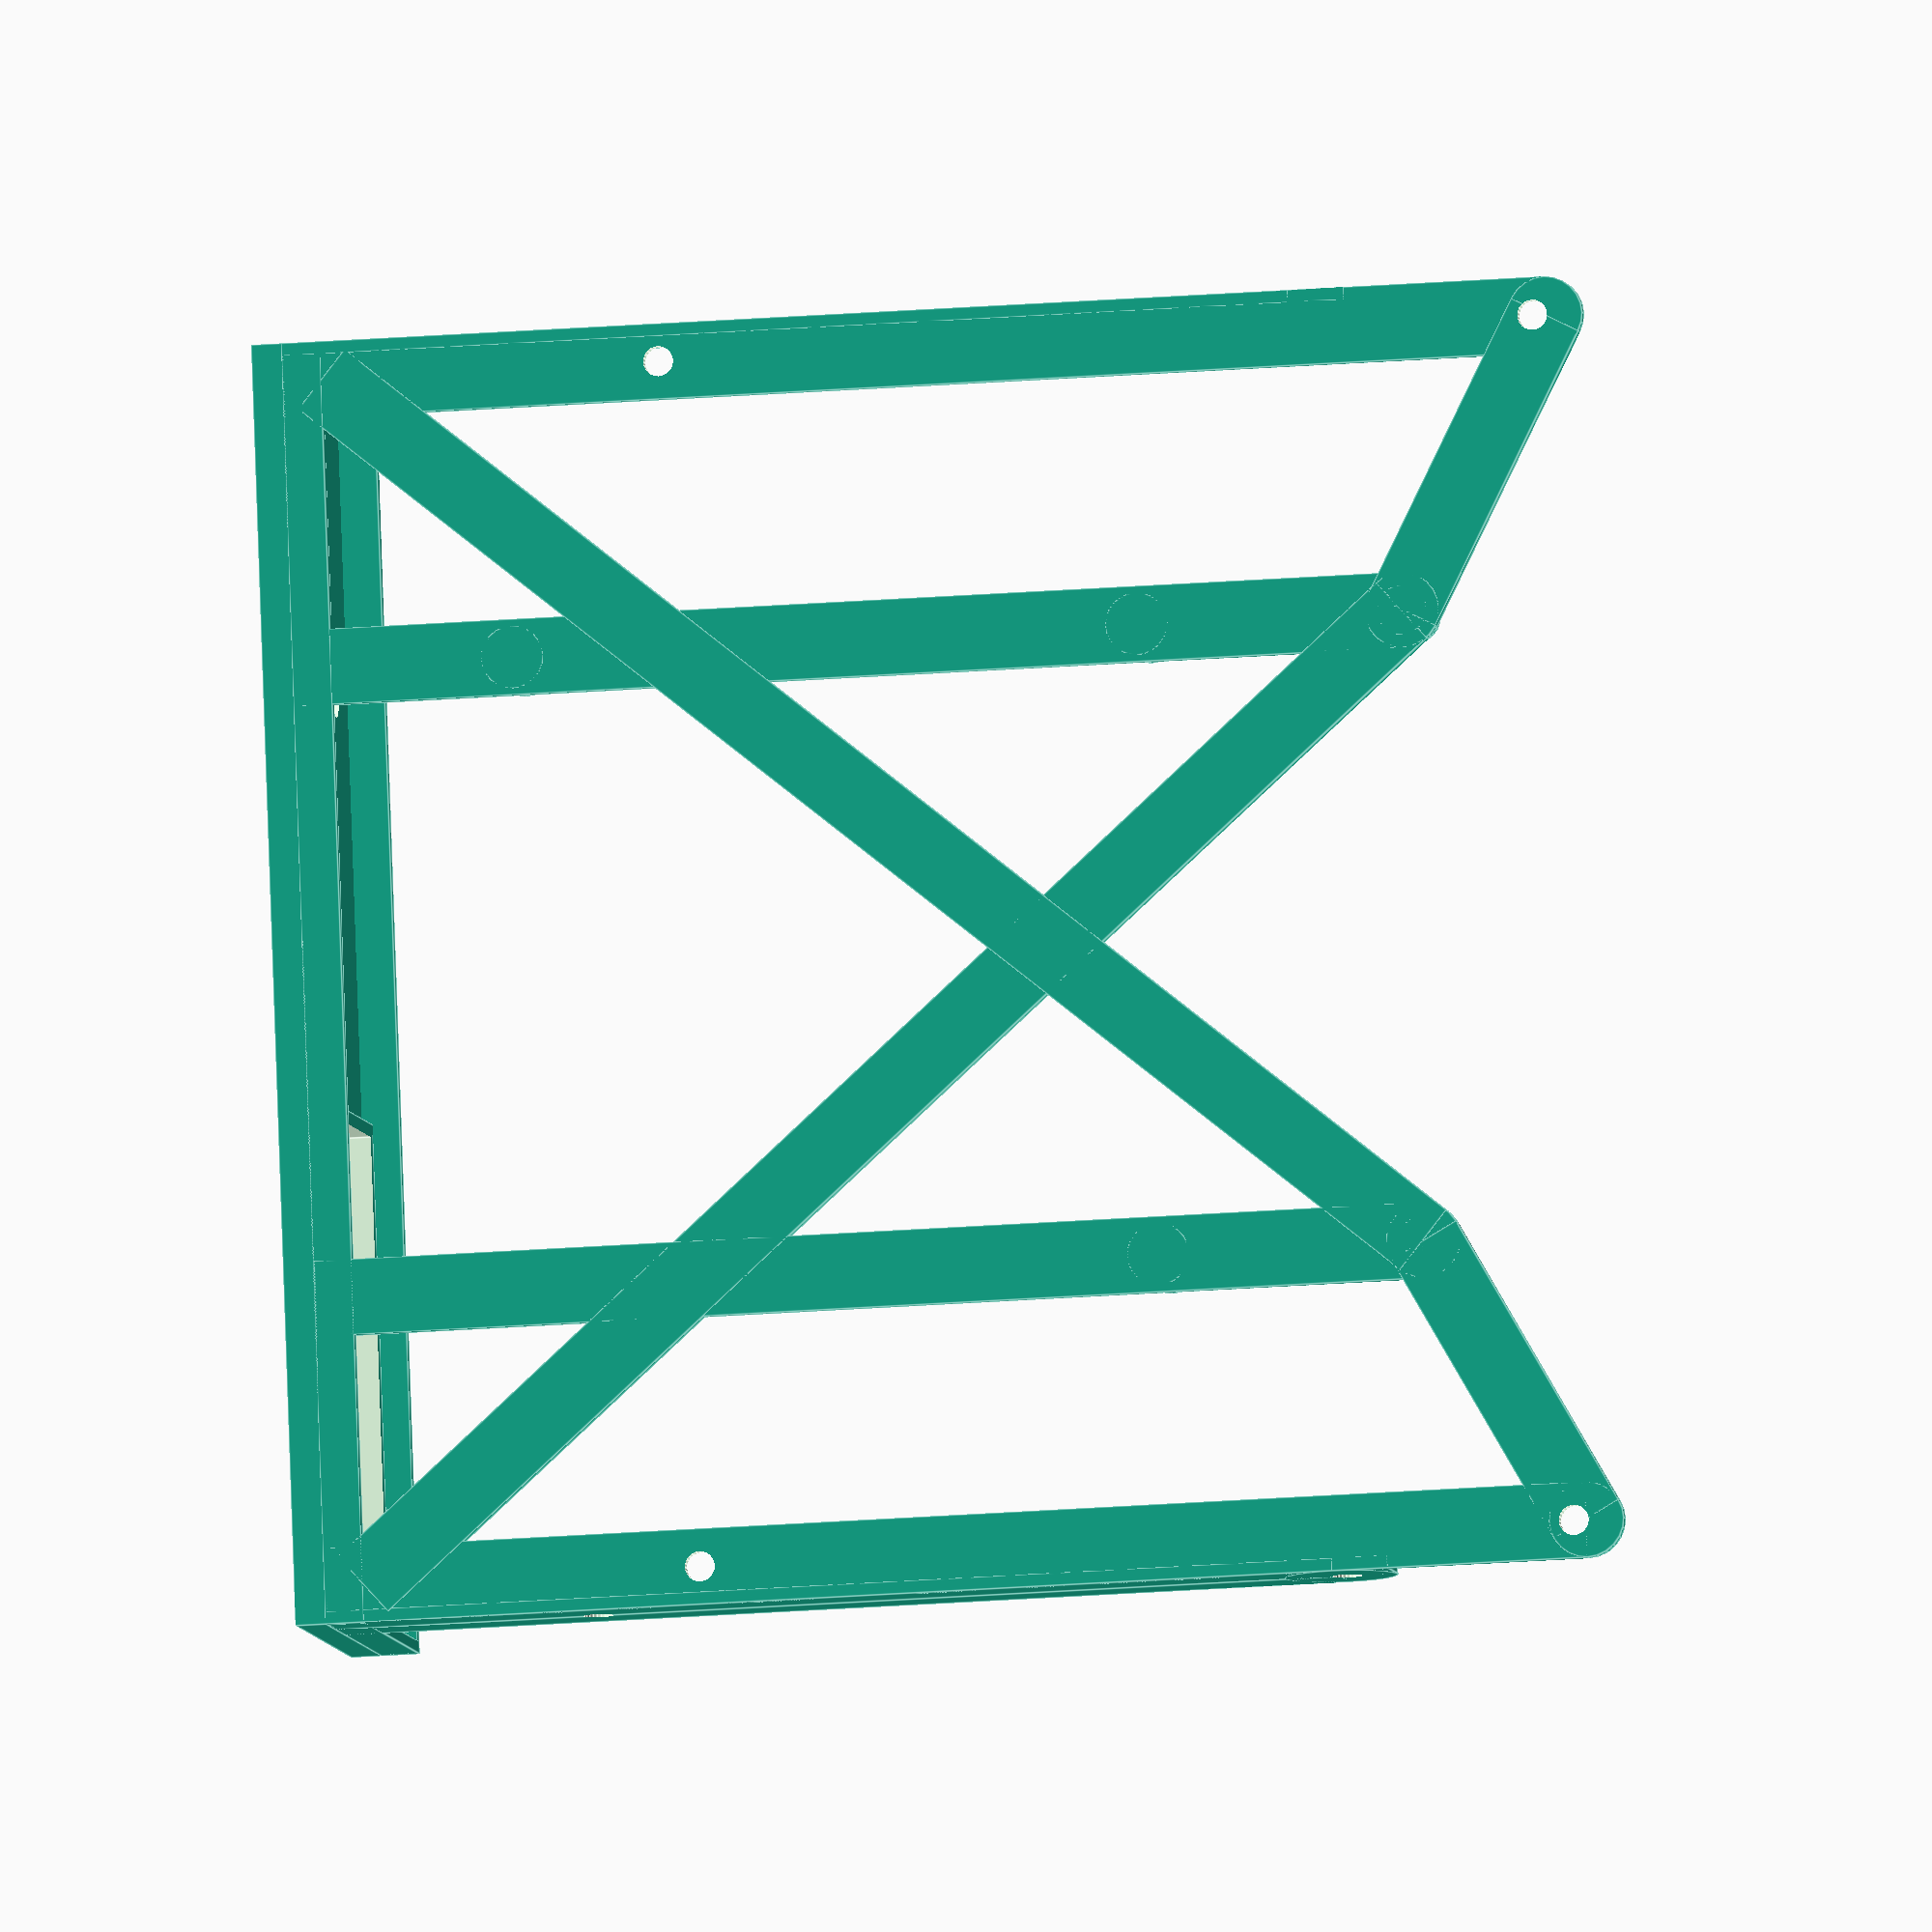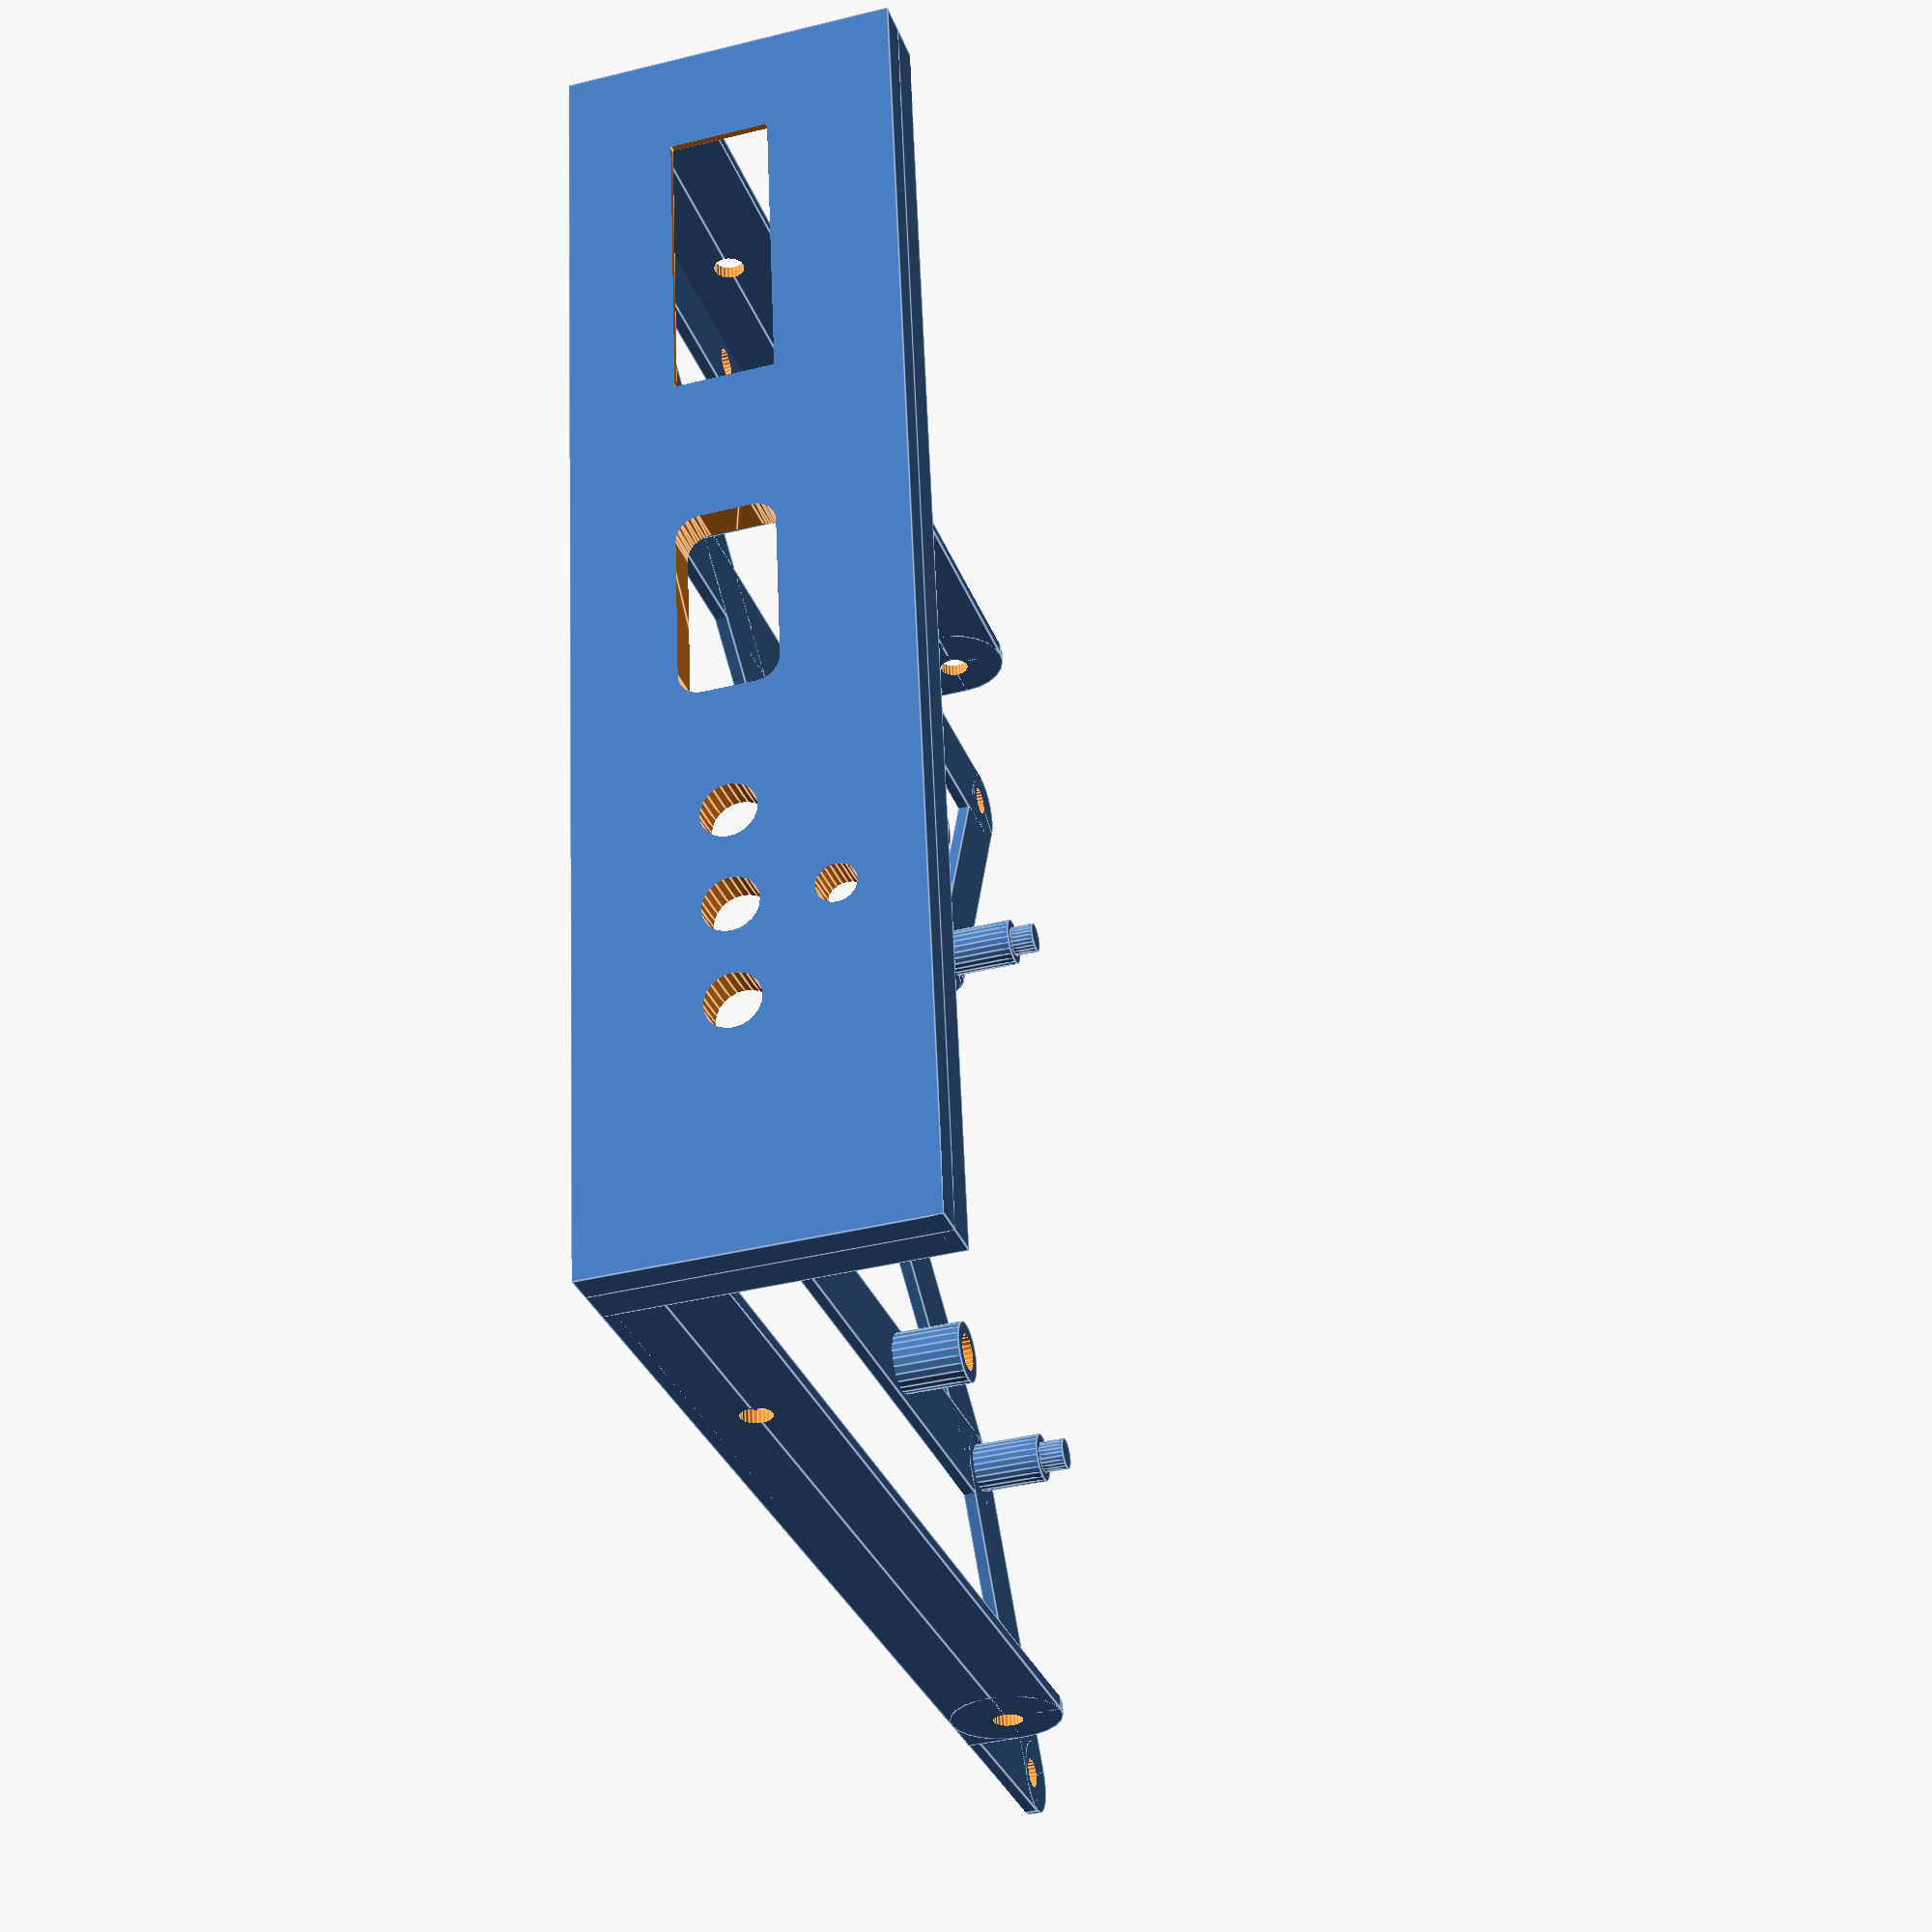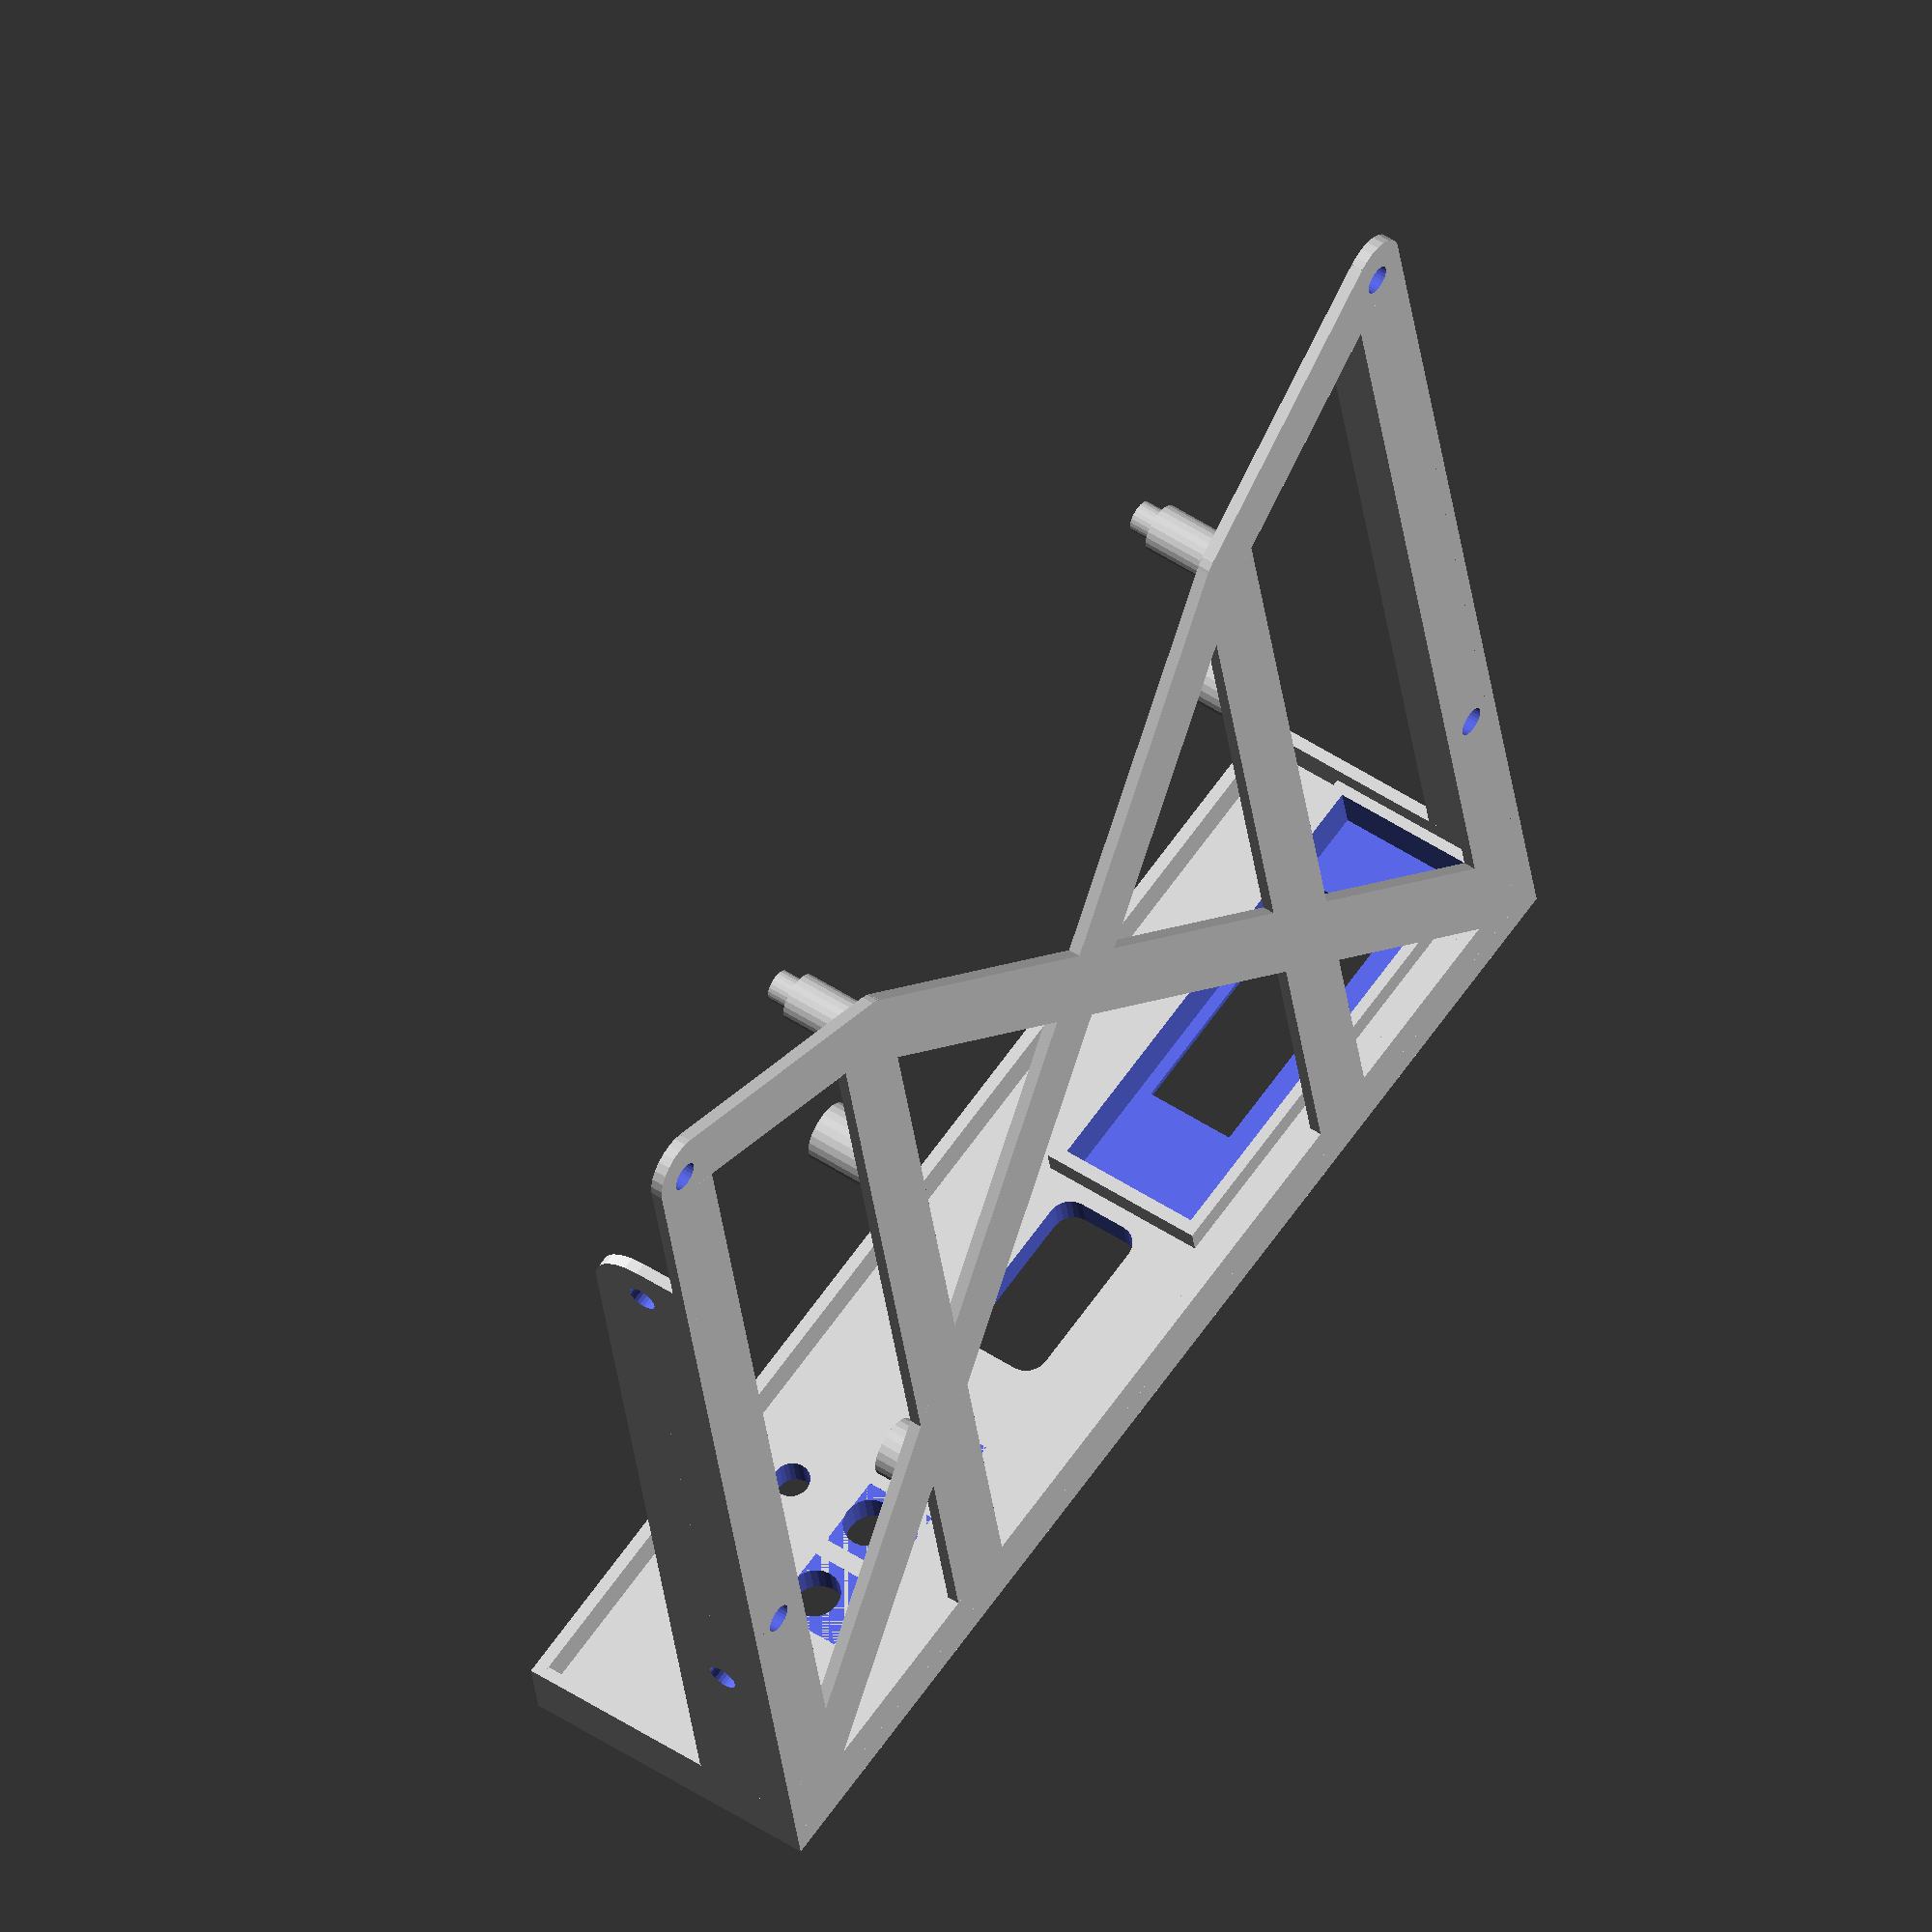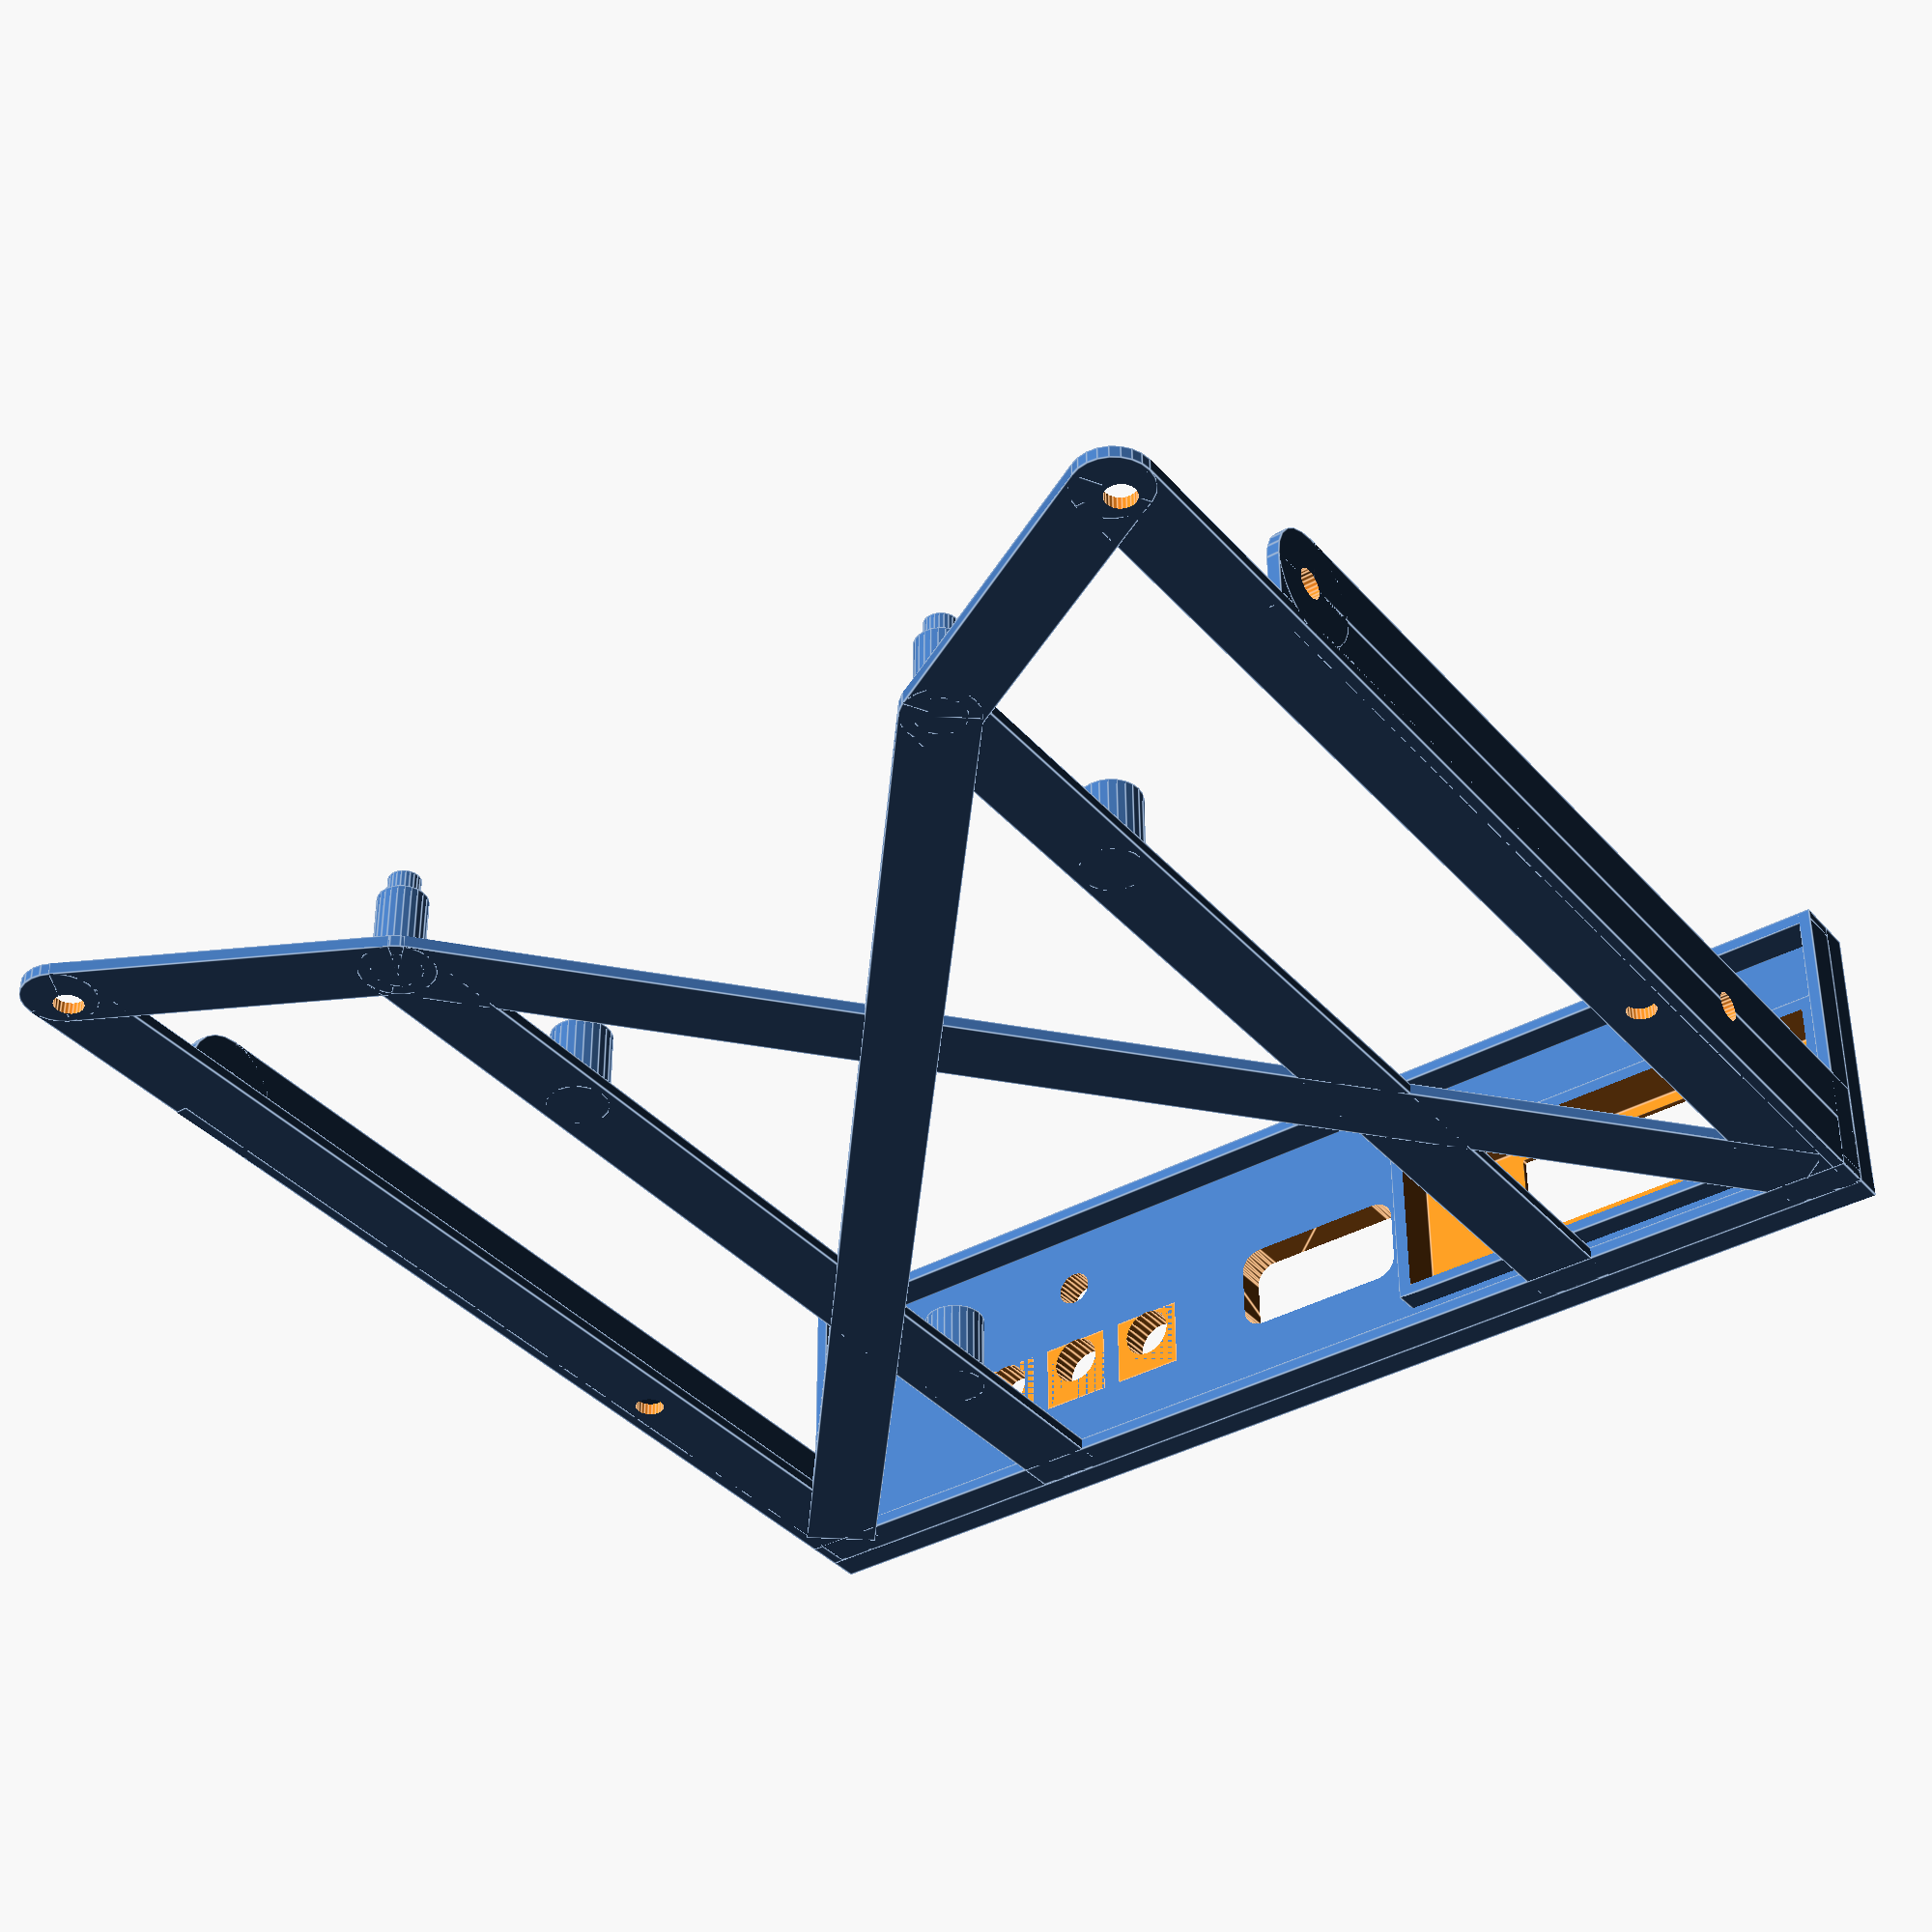
<openscad>
$fn = 24;

w1 = 59;
h1 = 54.5;
w2 = 39;
h2 = 57.25;
h = h1 + h2; // 111.75; measured, matches h1 + h2
d = 1;

wTot = 101.6;

DEBUG=true;

module debug(s) {
    if (DEBUG) {
        echo(str(s));
    }
}

rHole = 1.5;
dEdge = 3;
x1 = dEdge + rHole;
x2 = x1 + 50;

y1 = 21.5 + rHole;
y2 = y1 + 21.25;
y3 = y2 + 50;

module pcb() {
    debug("pcb()");
    difference() {
        union() {
            cube([w1, h1, d]);
            translate([0, h1-0.1, 0]) cube([w2, h2+0.1, d]);
        }
        union() {
            //$fn=24;
            translate([0, 0, d/2]) scale([1, 1, 2]) {
                translate([x1, y1, 0]) cylinder(r=r, h=d, center=true);
                translate([x2, y1, 0]) cylinder(r=r, h=d, center=true);
                translate([x1, y2, 0]) cylinder(r=r, h=d, center=true);
                translate([x2, y2, 0]) cylinder(r=r, h=d, center=true);
                translate([x1, y3, 0]) cylinder(r=r, h=d, center=true);
            }
        }
    }
}

hConn = 7;
yConn = -hConn;

module connectors() {
    debug("connectors()");
    // power connector
    translate([1, yConn, 0]) cube([10, hConn+3, 5]);
    
    // FDC connector
    translate([w1 - 17*2.54, yConn, 0])
        cube([17*2.54, hConn+5, 5.08]);
    
    // headers
    translate([17, 8, 0]) cube([7*2.54, 2*2.54, 8]);
    
    // programming headers
    translate([2.54, 8+2.54, 0]) cube([5*2.54, 2.54, 6.5]);
    translate([2*2.54, 8, 0]) cube([4*2.54, 2.54, 6.5]);
}

module support(rO=3, rI=rHole-0.3, h=2, d=1) {
    debug("support()");
    if (d >=0) {
        translate([0, 0, -h/2])
            cylinder(r=rO, h=h, center=true);
        translate([0, 0, d/2])
            cylinder(r=rI, h=d, center=true);
    } else {
        difference() {
            translate([0, 0, -h/2])
                cylinder(r=rO, h=h, center=true);
            translate([0, 0, d/2 + 0.1])
                cylinder(r=rI, h=abs(d)+0.2, center=true);
        }
    }
}

rButton = 1.9 + 0.2;
zButton = 5;

xSpacingButton = 7.5;
xButton1 = 5;
xButton2 = xButton1 + xSpacingButton;
xButton0 = xButton1 - xSpacingButton;

module horizontalCylinder(x, y, z, r, d) {
    debug("horizontalCylinder()");
    translate([x, y, z]) rotate([-90, 0, 0]) {
        //$fn = 24;
        translate([0, 0, d/2 - 0.1]) cylinder(r=r, h=d + 0.1, center=true);
    }
}

module button(xButton=0, extra=0) {
    debug("button()");
    horizontalCylinder(xButton, extra, zButton, rButton+extra, 5-extra);
    translate([xButton-3, -6, d]) cube([6, 6+extra, 6]);
}

module buttons(extra=0) {
    debug("buttons()");
    translate([0, h, 0]) {
        button(xButton0, extra);
        button(xButton1, extra);
        button(xButton2, extra);
    }
}

zLed = zButton + 7.5;
rLed = 1.5;
xLed = xButton1;

module led(extra=0) {
    debug("led()");
    translate([0, h, 0]) {
        horizontalCylinder(xLed, 0, zLed, rLed+extra, 3);
    }
}

module leds(extra=0) {
    debug("leds()");
    led();
}

xUSB = 22.6;
wUSB = 15;
hUSB = 7.5;
zUSB = 1.5;
rUSB = 1.75;
dUSB = 10;

module roundedRect(size, radius)
{
    debug("roundedRect()");
	x = size[0];
	y = size[1];
	z = size[2];

	linear_extrude(height=z)
	hull()
	{
        //$fn=24;
        
		// place 4 circles in the corners, with the given radius
		translate([(-x/2)+radius, (-y/2)+radius, 0])
		circle(r=radius);
	
		translate([(x/2)-radius, (-y/2)+radius, 0])
		circle(r=radius);
	
		translate([(-x/2)+radius, (y/2)-radius, 0])
		circle(r=radius);
	
		translate([(x/2)-radius, (y/2)-radius, 0])
		circle(r=radius);
	}
}

module usb(extra=0) {
    debug("usb()");
    translate([xUSB + wUSB/2, h-dUSB/2, zUSB+hUSB/2]) rotate([-90, 0, 0]) {
        roundedRect([wUSB+2*extra, hUSB+2*extra, dUSB], rUSB);
    }
}

module faceHoles(extra=0) {
    debug("faceHoles()");
    buttons(extra=extra);
    leds(extra=extra);
    usb(extra=extra);
}

module threeLeds() {
}

// width of PCB = 38mm
oled128x32Width = 38;
// Depth of PCB plus display etc = 2.8mm
oled128x32Depth = 2.45;
// Height of PCB = 12mm
oled128x32Height = 12;

oled128x32VisibleWidth = 22.384;
oled128x32VisibleXOffset = 5+1.1;
oled128x32VisibleHeight = 7.584;
oled128x32VisibleYOffset = oled128x32Height - 1.1 - oled128x32VisibleHeight;


module oled128x32(extra=0.1) {
    debug("oled128x32()");
    overlap = 0.1;
    union() {
        // PCB + display module + pins + folded flat cable:
        // - start 5mm back to allow space for insertion
        translate([-extra, -extra, -(5+oled128x32Depth)])
            cube([oled128x32Width, oled128x32Height, 5+oled128x32Depth]);

        // display active area including border!
        // push it out 4mm to ensure it penetrates through the front
        // of the faceplate
        // starts at 5mm (pcb inset) + 1.1mm (from the display edge),
        translate([oled128x32VisibleXOffset, oled128x32VisibleYOffset, -overlap])
            cube([oled128x32VisibleWidth, oled128x32VisibleHeight, 4+overlap]);
    }
}

module oled128x32Holder(extra=0.1) {
    debug("oled128x32Holder()");
    translate([-1, -1, -4]) cube([2 + oled128x32Width, 2 + oled128x32Height, 4]);
}

module placeholder(extra=0) {
    debug("placeholder()");
    pcb();

    faceHoles(extra=extra);
    connectors();
}

module supports(rO=2, rI=rHole-0.2, hh=2) {
    debug("supports()");
    //$fn=24;
    dh = -(hh-1);
    translate([x1, y1, 0]) support(rO=rO, rI=rI, h=hh, d=2);
    translate([x2, y1, 0]) support(rO=rO, rI=rI, h=hh, d=2);
    translate([x1, y2, 0]) support(rO=2.5, rI=1.5, h=hh, d=dh);
    translate([x2, y2, 0]) support(rO=2.5, rI=1.5, h=hh, d=dh);
    translate([x1, y3, 0]) support(rO=2.5, rI=1.5, h=hh, d=dh);
}

module faceplate(d=2, hh=2, hTot=25.4, displayD=0.5, left=0, right=0) {
    debug("faceplate()");
    leftMax = xButton0 - rButton - 2;
    left = min(left, leftMax);
    
    rightMin = w2 + 2;
    right = max(rightMin, right);
    
    hMin = zLed + rLed + 2 + hh;
    hTot = max(hTot, hMin);
  
    oledOffset = -1.7;
    
    difference() {
        union() {
            translate([left, h, -hh]) cube([right - left, d, hTot]);
            translate([w2 + oled128x32Width + 1, h + d - displayD, oledOffset])
                rotate([-90, 180, 0])
                oled128x32Holder();
        }
        union() {
            faceHoles(extra=0);
            translate([w2 + oled128x32Width + 1, h + d - displayD, oledOffset])
                rotate([-90, 180, 0])
                oled128x32();
        }
    }
}

leftForCenter = -((wTot - w1) / 2);

module supportsAndFaceplate(rO=2, rI=rHole-0.2, hh=2, dF=2) {
    debug("supportsAndFaceplate()");
    supports(rO, rI, hh);
    
    translate([x1-rO, y1, -hh]) cube([rO*2, h+dF-y1, 1]);
    translate([x2-rO, y1, -hh]) cube([rO*2, y2-y1, 1]);
    translate([w2+2-2*rO, y1, -hh]) cube([rO*2, h+dF-y1, 1]);
    translate([x1, y1-rO, -hh]) cube([x2-x1, rO*2, 1]);
    translate([x1, y2-rO, -hh]) cube([x2-x1, rO*2, 1]);
    
    faceplate(d=dF, hh=hh);
}

sideHoleYs = [21, 81, 111];
sideHoleZ = 4.5;
sideHoleR = 1.2;

module sideHoles(left, right) {
    debug("sideHoles()");
    //$fn=24;
    for(sideHoleY = sideHoleYs) {
        debug(["sideHoleY = ", sideHoleY]);
        // left
        translate([left, h - sideHoleY, sideHoleZ])
        rotate([0, -90, 0])
        cylinder(r=sideHoleR, h=4, center=true);
        
        // right
        translate([right, h - sideHoleY, sideHoleZ])
        rotate([0, 90, 0])
        cylinder(r=sideHoleR, h=4, center=true);
    }
}

bottomHoleYs = [30, 100];
bottomHoleX = 3;
bottomHoleR = 1.2;

module bottomHoles(left, right) {
    debug("bottomHoles()");
    //$fn=24;
    for (bottomHoleY = bottomHoleYs) {
        debug(["bottomHoleY = ", bottomHoleY]);
        // left
        translate([left + bottomHoleX, h - bottomHoleY, 0])
        cylinder(r=bottomHoleR, h=4, center=true);
        
        // right
        translate([right - bottomHoleX, h - bottomHoleY, 0])
        cylinder(r=bottomHoleR, h=4, center=true);
    }
}

module lowerBoxAndFaceplate(rO=2, rI=rHole-0.2, hh=5, dF=2, left=-21, right=left+101.6) {
    debug("lowerBoxAndFaceplate()");
    supports(rO, rI, hh);

    hTot = h + hConn;

    difference() {
        union() {
            // bottom
            translate([left, yConn, -hh]) cube([right-left, hTot, d]);
            // left side
            translate([left, yConn, -hh]) cube([1, hTot, 14]);
            // right side
            translate([right-1, yConn, -hh]) cube([1, hTot, 14]);
            // back left
            translate([left, yConn, -hh]) cube([-left-7, 1, 14]); 
            // back right
            translate([w1+7, yConn, -hh]) cube([right-w1-7, 1, 14]); 
            // back bottom
            translate([left, yConn, -hh]) cube([right-left, 1, hh-0.5]);
        }
        union() {
            translate([0, 0, -hh]) sideHoles(left, right);
            translate([0, 0, -hh]) bottomHoles(left, right);
        }
    }
    
    faceplate(d=dF, hh=hh, left=left, right=right);
}

module lid() {
    debug("lid()");
}

module bottomBar(p1, p2, w, h) {
    dx = p2[0] - p1[0];
    dy = p2[1] - p1[1];
    
    l = sqrt(dx*dx + dy*dy);
    ndx = dx / l;
    ndy = dy / l;
    
    angle = atan2(dy, dx);
    
    translate([p1[0], p1[1], 0])
        rotate([0, 0, angle])
        translate([0, -w/2, 0])
        cube([l, w, h]);
}

module roundedCorner(r, h) {
    union() {
        translate([0, 0, h/2]) cylinder(r=r, h=h, center=1);
        translate([-r, 0, 0]) cube([2*r, r, 1]);
        translate([0, -r, 0]) cube([r, 2*r, 1]);
    }
}


module minimalBoxAndFaceplate(rO=2, rI=rHole-0.2, hh=5, dF=2, left=-21, right=left+101.6) {
    debug("lowerBoxAndFaceplate()");
    supports(rO, rI, hh);

    sideStartY = h - sideHoleYs[1] - 4;
    sideH = h - sideStartY;
    sideZ = 9;
    sideZ2 = sideZ / 2;

    bottomStartY = h - bottomHoleYs[1] - 4;
    bottomH = h - bottomStartY;
    bottomW = 6;
    bottomR = bottomW / 2;

    hTot = h + hConn;
    xx0 = left + bottomW/2;
    xx1 = right - bottomW / 2;
    yy0 = bottomStartY + bottomW / 2;
    yy1 = h - bottomW / 2;

    difference() {
        union() {
            
            // bottom left side
            translate([left, bottomStartY + bottomR, -hh]) cube([bottomW, bottomH - bottomR, 1]);
            // bottom right side
            translate([right - bottomW, bottomStartY + bottomR, -hh]) cube([bottomW, bottomH - bottomR, 1]);
            
            // bottom, left supports
            translate([x1 - bottomR, y1, -hh]) cube([bottomW, h-y1, 1]);
            translate([x1, y1, -hh]) cylinder(r=bottomR, h=1);
            // bottom, right supports
            translate([x2 - bottomR, y1, -hh]) cube([bottomW, h-y1, 1]);
            translate([x2, y1, -hh]) cylinder(r=bottomR, h=1);
            // bottom, back
            translate([left + bottomR, bottomStartY + bottomR, 0.5-hh]) cylinder(r=bottomR, h=1, center=true);
            translate([right - bottomR, bottomStartY + bottomR, 0.5-hh]) cylinder(r=bottomR, h=1, center=true);
            
            
            translate([0, 0, -hh]) bottomBar([xx0, yy0], [x1, y1], bottomW, 1);
            translate([0, 0, -hh]) bottomBar([x1, y1], [xx1, yy1], bottomW, 1);
            translate([0, 0, -hh]) bottomBar([xx1, yy0], [x2, y1], bottomW, 1);
            translate([0, 0, -hh]) bottomBar([x2, y1], [xx0, yy1], bottomW, 1);
            
            //$fn=24;
            // left side
            translate([left, sideStartY, -hh]) cube([1, sideH, sideZ2]);
            translate([left, sideStartY+sideZ2, -hh+sideZ2]) cube([1, sideH-sideZ2,
 sideZ2]);
            translate([left, sideStartY+sideZ2, -hh+sideZ2]) rotate([0, 90, 0]) cylinder(r=sideZ2, h=1);
            
            // right side
            translate([right-1, sideStartY, -hh]) cube([1, sideH, sideZ2]);
            translate([right-1, sideStartY+sideZ2, -hh+sideZ2]) cube([1, sideH-sideZ2,
 sideZ2]);
            translate([right-1, sideStartY+sideZ2, -hh+sideZ2]) rotate([0, 90, 0]) cylinder(r=sideZ2, h=1);
        }
        union() {
            translate([0, 0, -hh]) sideHoles(left, right);
            translate([0, 0, -hh]) bottomHoles(left, right);
        }
    }
    
    faceplate(d=dF, hh=hh, left=left, right=right);
    
    // shroud back a bit from the faceplate, just a few millimieters
    translate([left, h-3, -hh]) cube([1, 3.1, 25.4]);
    translate([right-1, h-3, -hh]) cube([1, 3.1, 25.4]);
    translate([left, h-3, 25.4-hh-1]) cube([right-left, 3.1, 1]);
    translate([left, h-3, -hh]) cube([right-left, 3.1, 1]);
    }


// #placeholder(extra=-0.25);
left=leftForCenter;
minimalBoxAndFaceplate(hh=6.5, dF=2.5, left=left, right=left+101.6);

    

</openscad>
<views>
elev=5.8 azim=92.0 roll=190.0 proj=o view=edges
elev=38.8 azim=261.6 roll=287.4 proj=p view=edges
elev=308.6 azim=190.5 roll=125.5 proj=o view=wireframe
elev=307.3 azim=215.6 roll=179.8 proj=p view=edges
</views>
